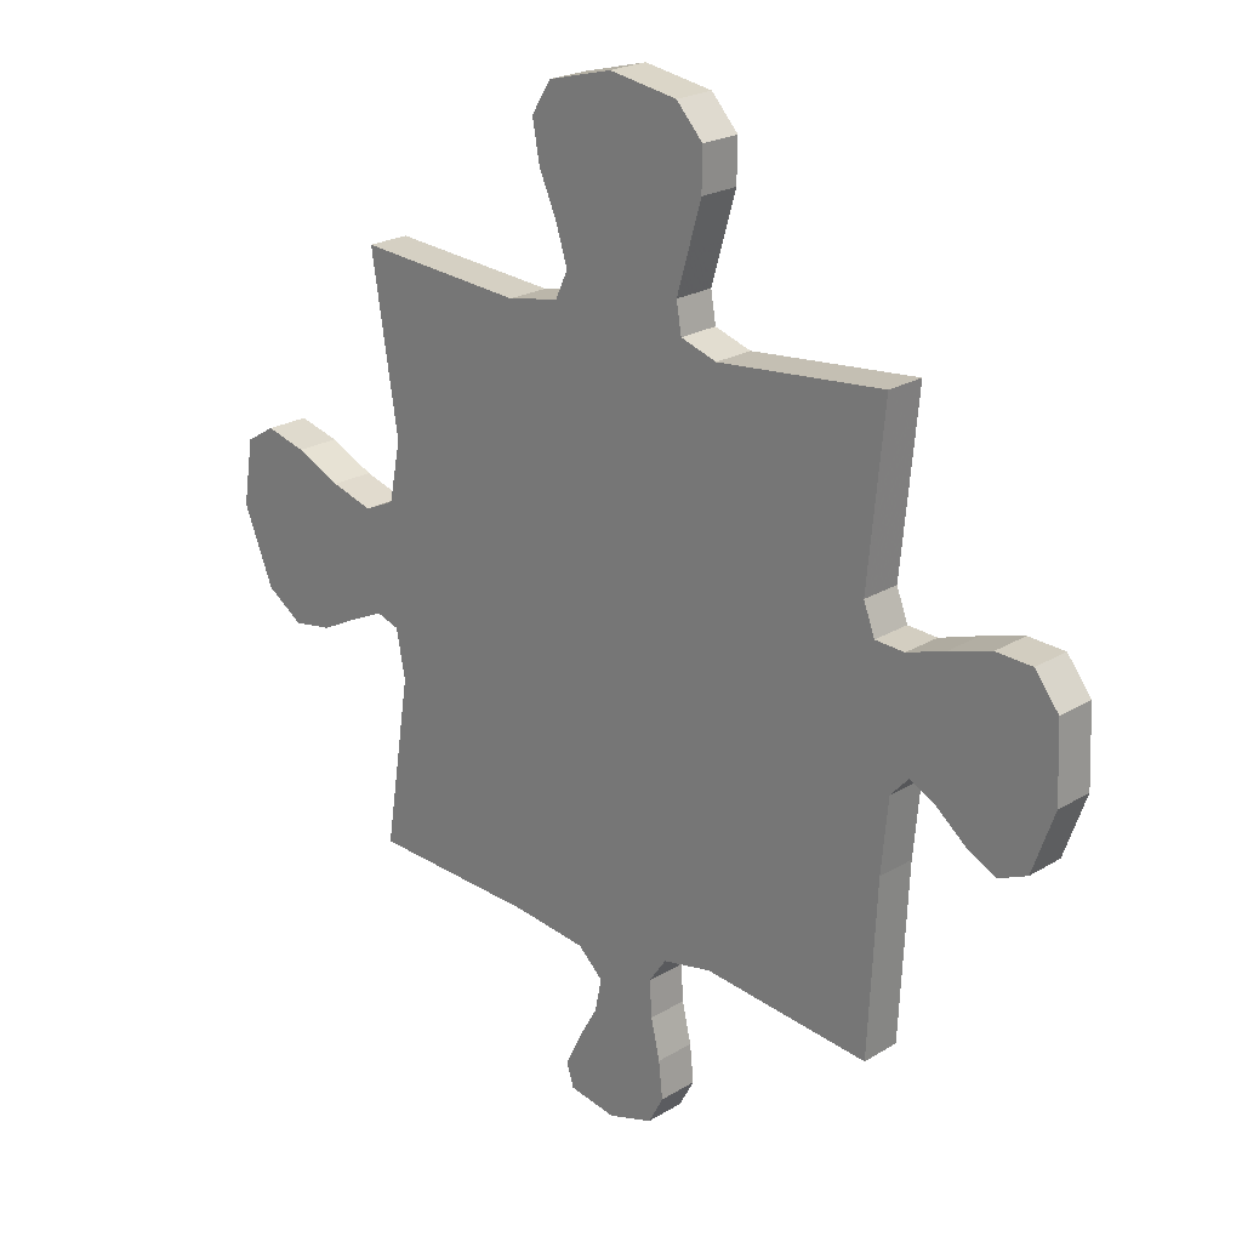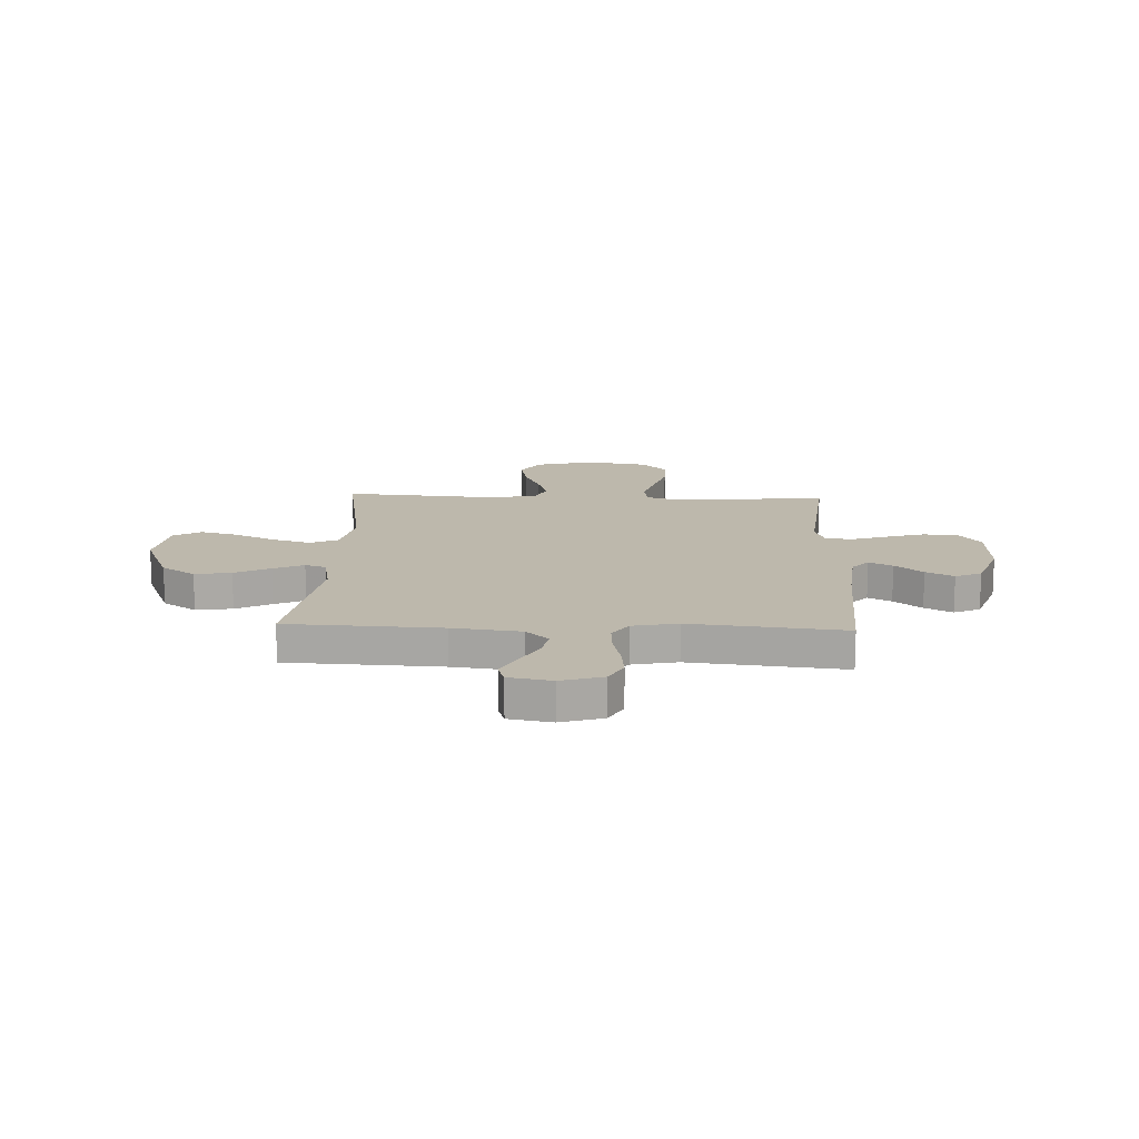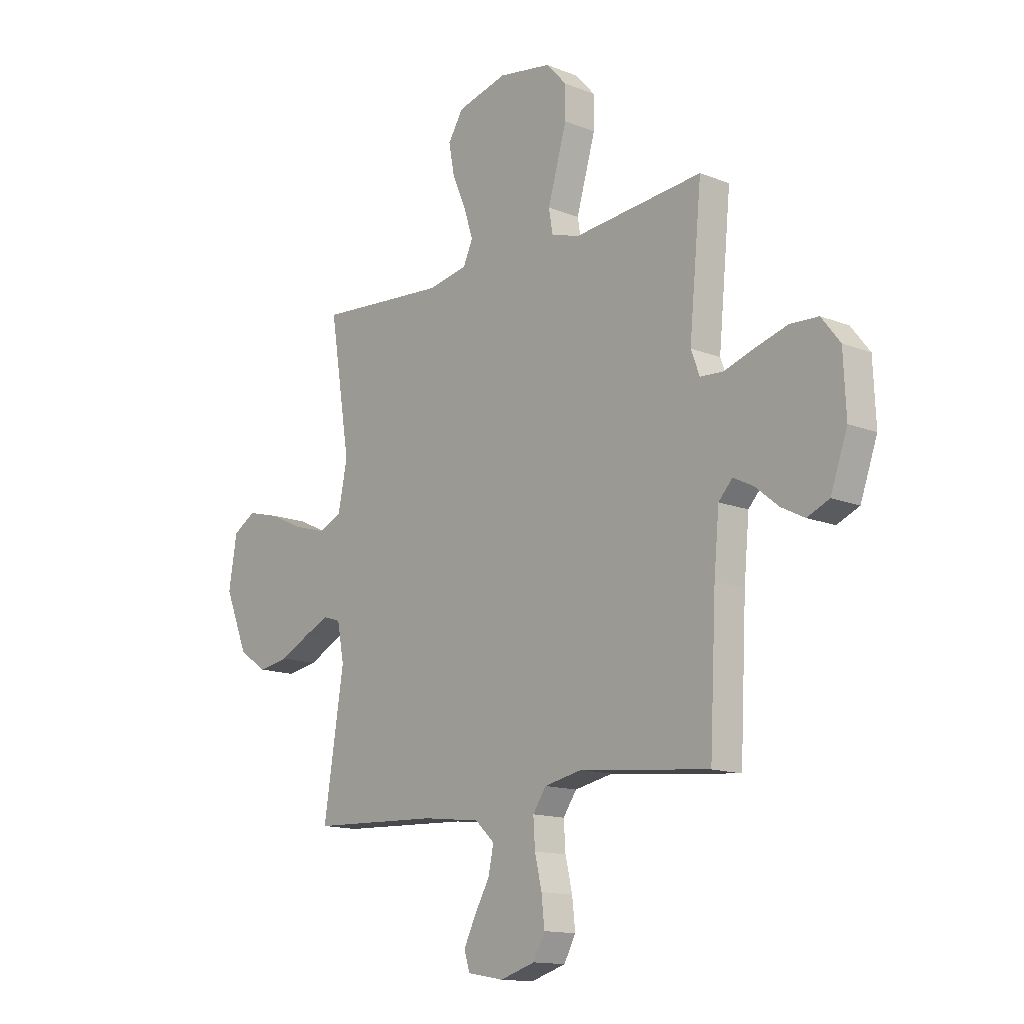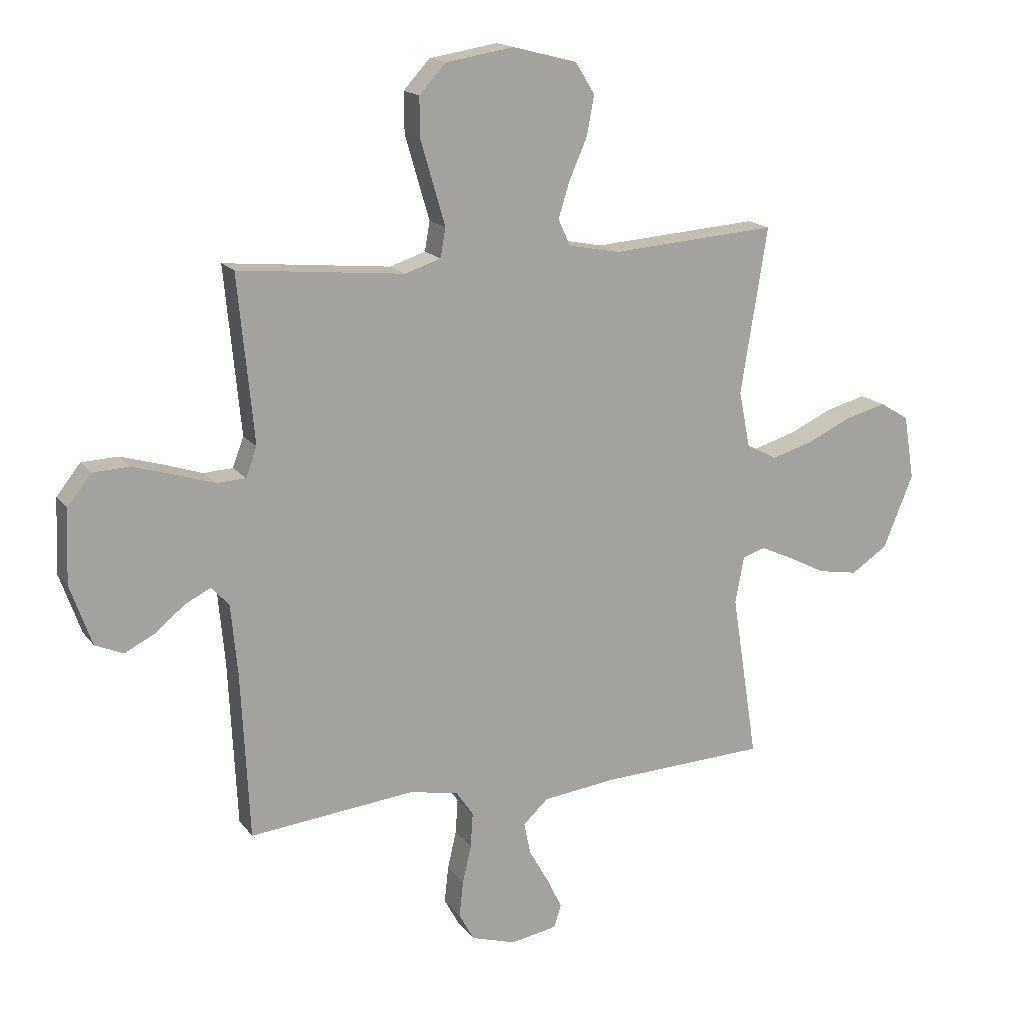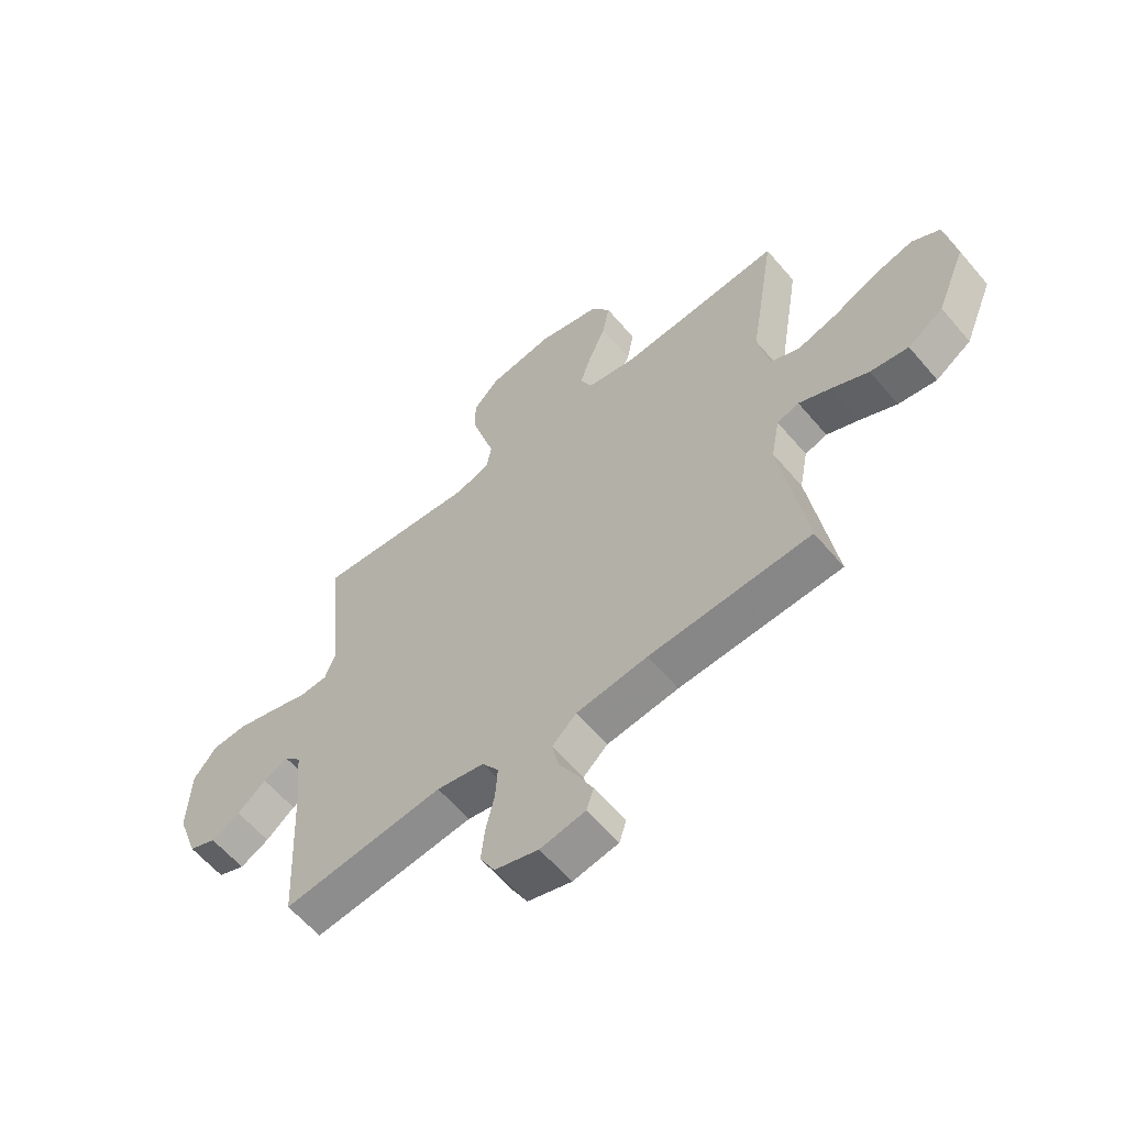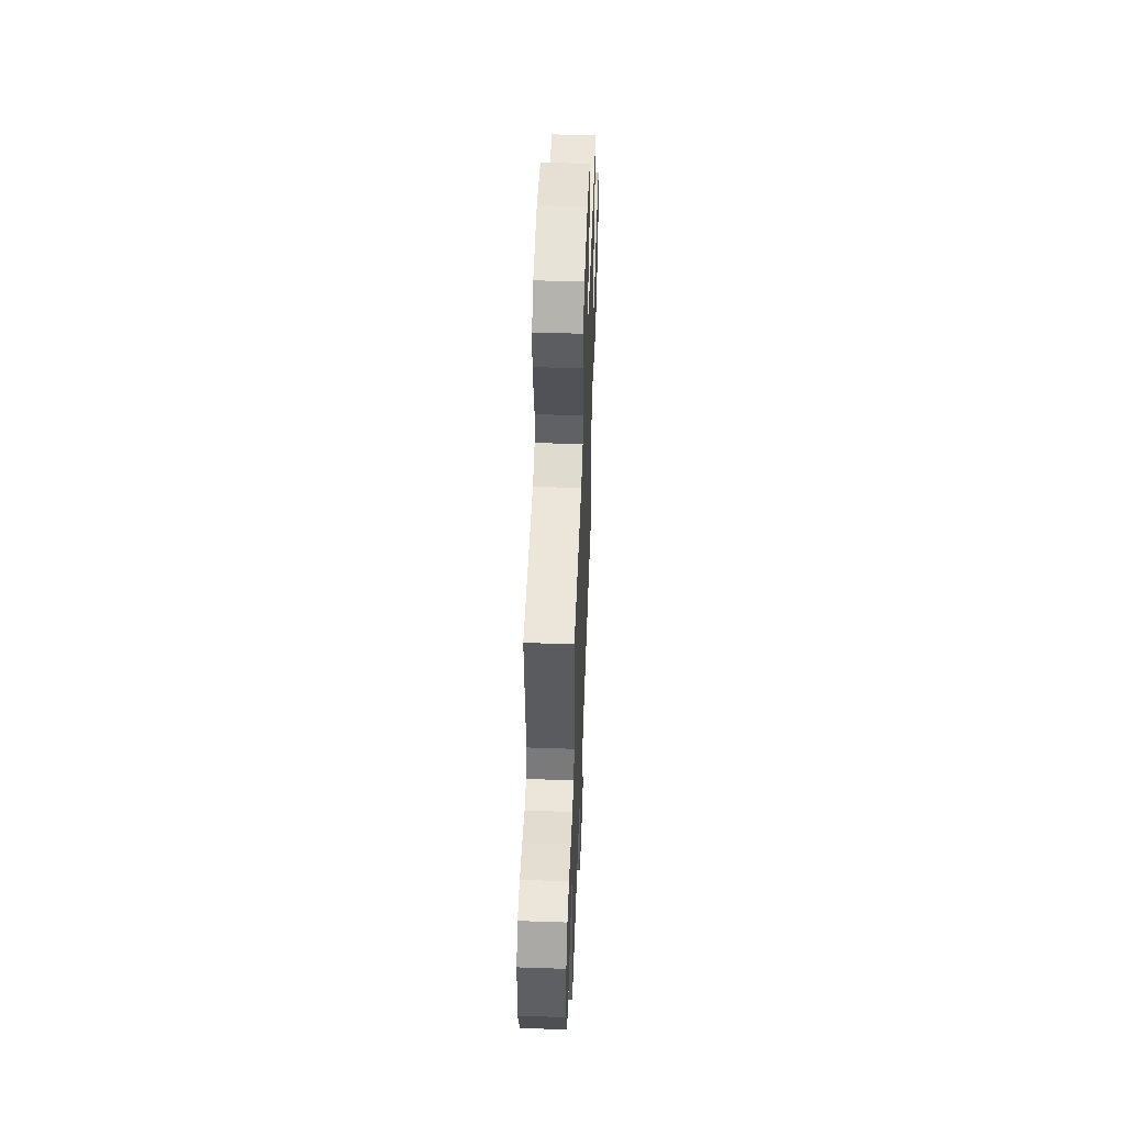
<metadata>
{"format":"obj","ext":"obj","renderer":"f3d","projection":"perspective","resolution":1024,"background":"white","views":[{"elev":22.6,"azim":-136.1,"up":"+Z"},{"elev":14.9,"azim":-177.6,"up":"+Y"},{"elev":-13.9,"azim":-131.5,"up":"+Z"},{"elev":16.3,"azim":-24.2,"up":"+Z"},{"elev":-60.5,"azim":40.1,"up":"+Z"},{"elev":52.3,"azim":-87.9,"up":"+Z"}]}
</metadata>
<code>
v -0.5 0.07 -0.5
v -0.515 0.07 -0.2
v -0.527 0.07 -0.072
v -0.559 0.07 -0.037
v -0.605 0.07 -0.06
v -0.659 0.07 -0.104
v -0.713 0.07 -0.132
v -0.764 0.07 -0.11
v -0.803 0.07 0
v -0.797 0.07 0.131
v -0.754 0.07 0.186
v -0.689 0.07 0.189
v -0.614 0.07 0.167
v -0.544 0.07 0.144
v -0.491 0.07 0.147
v -0.471 0.07 0.2
v -0.5 0.07 0.5
v -0.2 0.07 0.471
v -0.135 0.07 0.492
v -0.126 0.07 0.545
v -0.147 0.07 0.617
v -0.17 0.07 0.696
v -0.171 0.07 0.768
v -0.123 0.07 0.82
v 0 0.07 0.84
v 0.116 0.07 0.81
v 0.151 0.07 0.754
v 0.138 0.07 0.683
v 0.106 0.07 0.61
v 0.085 0.07 0.544
v 0.107 0.07 0.496
v 0.2 0.07 0.478
v 0.5 0.07 0.5
v 0.452 0.07 0.2
v 0.473 0.07 0.095
v 0.528 0.07 0.07
v 0.603 0.07 0.092
v 0.684 0.07 0.129
v 0.757 0.07 0.148
v 0.81 0.07 0.116
v 0.829 0.07 0
v 0.775 0.07 -0.132
v 0.709 0.07 -0.176
v 0.638 0.07 -0.164
v 0.569 0.07 -0.129
v 0.51 0.07 -0.102
v 0.469 0.07 -0.115
v 0.453 0.07 -0.2
v 0.5 0.07 -0.5
v 0.2 0.07 -0.513
v 0.067 0.07 -0.529
v 0.022 0.07 -0.571
v 0.034 0.07 -0.629
v 0.069 0.07 -0.691
v 0.097 0.07 -0.748
v 0.084 0.07 -0.789
v 0 0.07 -0.804
v -0.081 0.07 -0.779
v -0.108 0.07 -0.729
v -0.101 0.07 -0.664
v -0.085 0.07 -0.595
v -0.081 0.07 -0.532
v -0.112 0.07 -0.487
v -0.2 0.07 -0.469
v -0.5 0 -0.5
v -0.515 0 -0.2
v -0.527 0 -0.072
v -0.559 0 -0.037
v -0.605 0 -0.06
v -0.659 0 -0.104
v -0.713 0 -0.132
v -0.764 0 -0.11
v -0.803 0 0
v -0.797 0 0.131
v -0.754 0 0.186
v -0.689 0 0.189
v -0.614 0 0.167
v -0.544 0 0.144
v -0.491 0 0.147
v -0.471 0 0.2
v -0.5 0 0.5
v -0.2 0 0.471
v -0.135 0 0.492
v -0.126 0 0.545
v -0.147 0 0.617
v -0.17 0 0.696
v -0.171 0 0.768
v -0.123 0 0.82
v 0 0 0.84
v 0.116 0 0.81
v 0.151 0 0.754
v 0.138 0 0.683
v 0.106 0 0.61
v 0.085 0 0.544
v 0.107 0 0.496
v 0.2 0 0.478
v 0.5 0 0.5
v 0.452 0 0.2
v 0.473 0 0.095
v 0.528 0 0.07
v 0.603 0 0.092
v 0.684 0 0.129
v 0.757 0 0.148
v 0.81 0 0.116
v 0.829 0 0
v 0.775 0 -0.132
v 0.709 0 -0.176
v 0.638 0 -0.164
v 0.569 0 -0.129
v 0.51 0 -0.102
v 0.469 0 -0.115
v 0.453 0 -0.2
v 0.5 0 -0.5
v 0.2 0 -0.513
v 0.067 0 -0.529
v 0.022 0 -0.571
v 0.034 0 -0.629
v 0.069 0 -0.691
v 0.097 0 -0.748
v 0.084 0 -0.789
v 0 0 -0.804
v -0.081 0 -0.779
v -0.108 0 -0.729
v -0.101 0 -0.664
v -0.085 0 -0.595
v -0.081 0 -0.532
v -0.112 0 -0.487
v -0.2 0 -0.469
f 58 59 60 61
f 58 61 62
f 57 58 62
f 56 57 62
f 53 54 55 56
f 53 56 62
f 52 53 62 63
f 48 49 50
f 47 48 50 51
f 42 43 44 45
f 42 45 46
f 41 42 46
f 40 41 46 47
f 37 38 39 40
f 36 37 40 47
f 32 33 34
f 31 32 34 35
f 26 27 28 29
f 26 29 30
f 25 26 30
f 24 25 30
f 23 24 30 31
f 20 21 22 23
f 16 17 18
f 15 16 18 19
f 11 12 13 14
f 9 10 11 14
f 9 14 15
f 8 9 15
f 5 6 7 8
f 4 5 8 15
f 3 4 15 19
f 64 1 2
f 63 64 2 3
f 35 36 47 51
f 20 23 31 35
f 19 20 35 51
f 51 52 63
f 3 19 51 63
f 125 124 123 122
f 126 125 122
f 126 122 121
f 126 121 120
f 120 119 118 117
f 126 120 117
f 127 126 117 116
f 114 113 112
f 115 114 112 111
f 109 108 107 106
f 110 109 106
f 110 106 105
f 111 110 105 104
f 104 103 102 101
f 111 104 101 100
f 98 97 96
f 99 98 96 95
f 93 92 91 90
f 94 93 90
f 94 90 89
f 94 89 88
f 95 94 88 87
f 87 86 85 84
f 82 81 80
f 83 82 80 79
f 78 77 76 75
f 78 75 74 73
f 79 78 73
f 79 73 72
f 72 71 70 69
f 79 72 69 68
f 83 79 68 67
f 66 65 128
f 67 66 128 127
f 115 111 100 99
f 99 95 87 84
f 115 99 84 83
f 127 116 115
f 127 115 83 67
f 1 65 66 2
f 2 66 67 3
f 3 67 68 4
f 4 68 69 5
f 5 69 70 6
f 6 70 71 7
f 7 71 72 8
f 8 72 73 9
f 9 73 74 10
f 10 74 75 11
f 11 75 76 12
f 12 76 77 13
f 13 77 78 14
f 14 78 79 15
f 15 79 80 16
f 16 80 81 17
f 17 81 82 18
f 18 82 83 19
f 19 83 84 20
f 20 84 85 21
f 21 85 86 22
f 22 86 87 23
f 23 87 88 24
f 24 88 89 25
f 25 89 90 26
f 26 90 91 27
f 27 91 92 28
f 28 92 93 29
f 29 93 94 30
f 30 94 95 31
f 31 95 96 32
f 32 96 97 33
f 33 97 98 34
f 34 98 99 35
f 35 99 100 36
f 36 100 101 37
f 37 101 102 38
f 38 102 103 39
f 39 103 104 40
f 40 104 105 41
f 41 105 106 42
f 42 106 107 43
f 43 107 108 44
f 44 108 109 45
f 45 109 110 46
f 46 110 111 47
f 47 111 112 48
f 48 112 113 49
f 49 113 114 50
f 50 114 115 51
f 51 115 116 52
f 52 116 117 53
f 53 117 118 54
f 54 118 119 55
f 55 119 120 56
f 56 120 121 57
f 57 121 122 58
f 58 122 123 59
f 59 123 124 60
f 60 124 125 61
f 61 125 126 62
f 62 126 127 63
f 63 127 128 64
f 64 128 65 1

</code>
